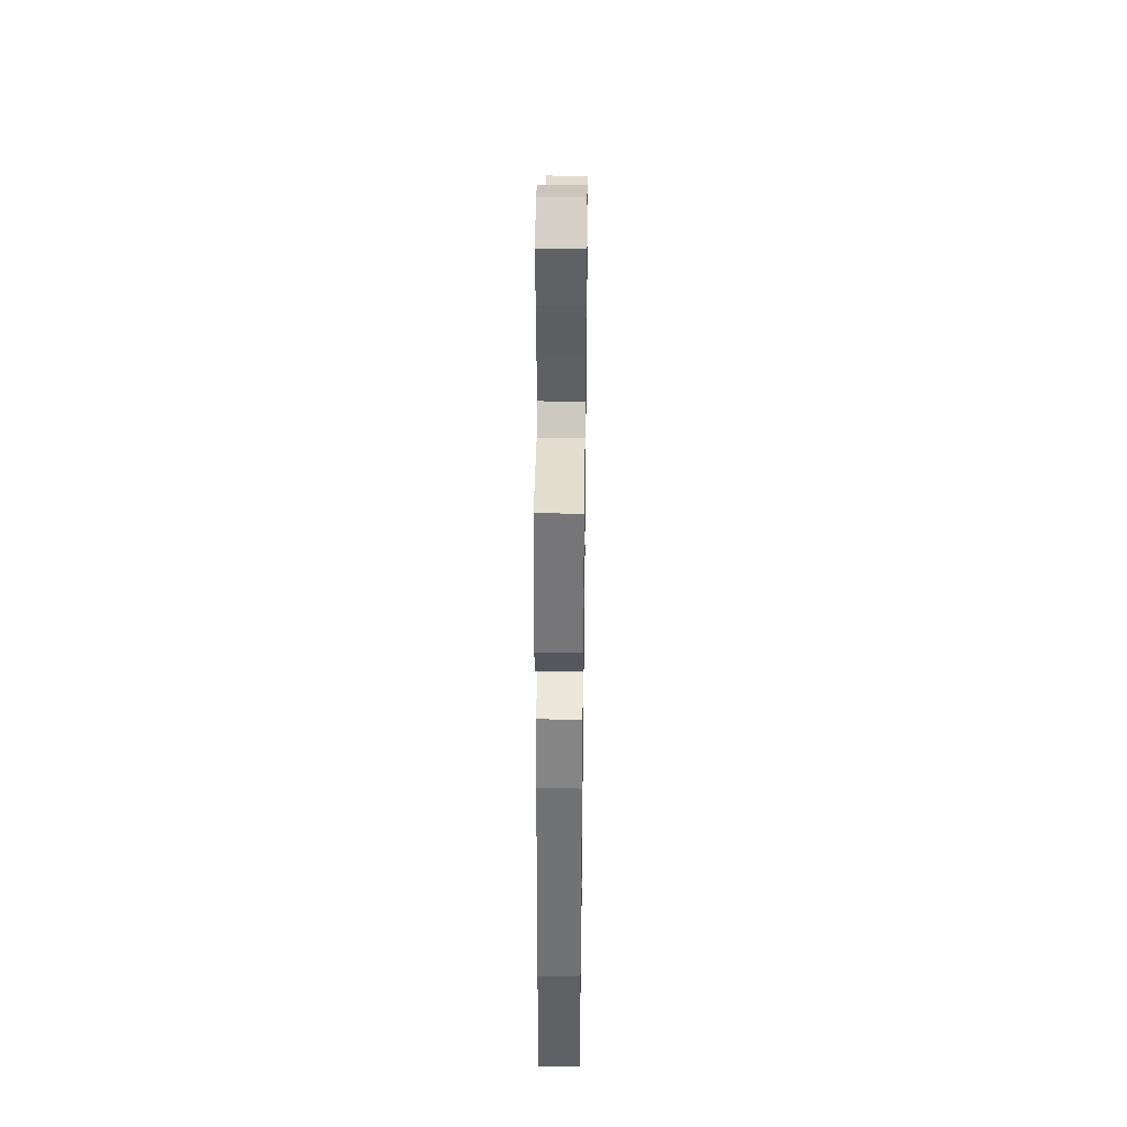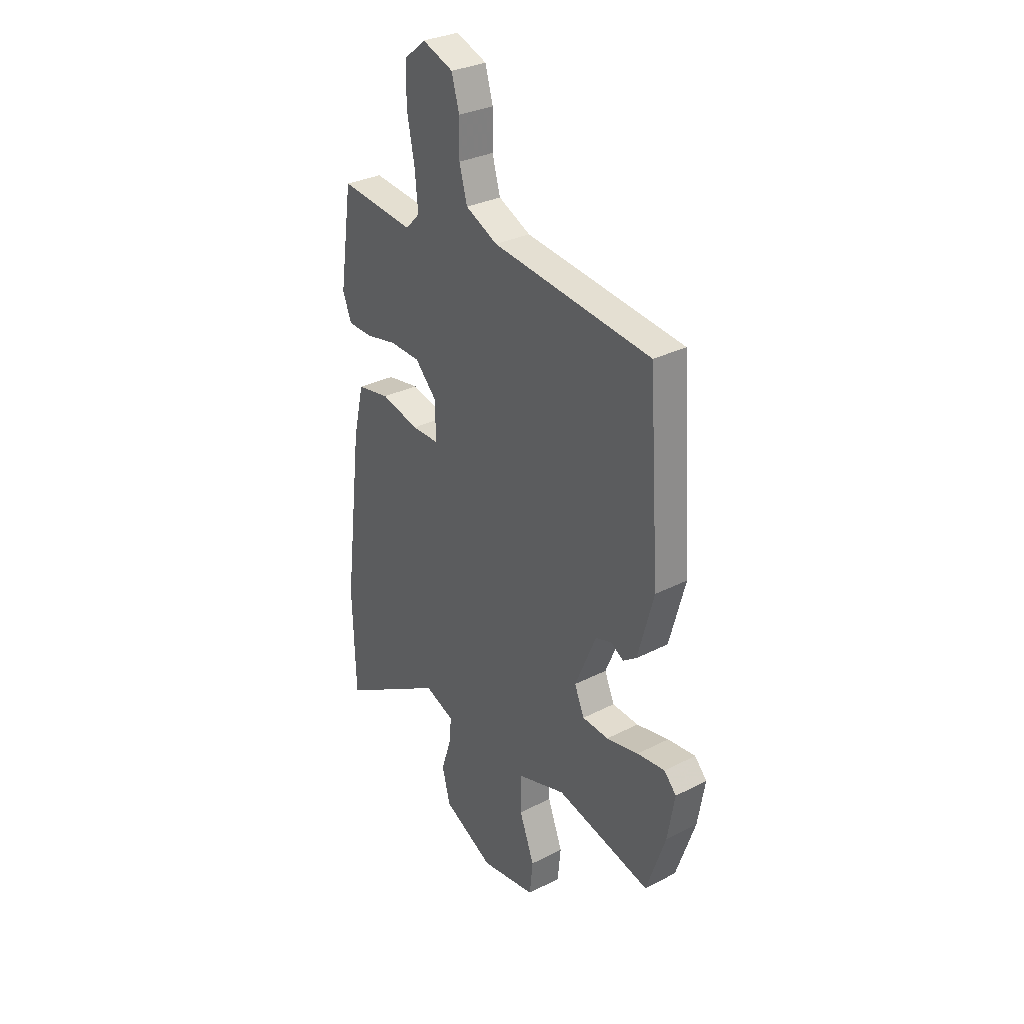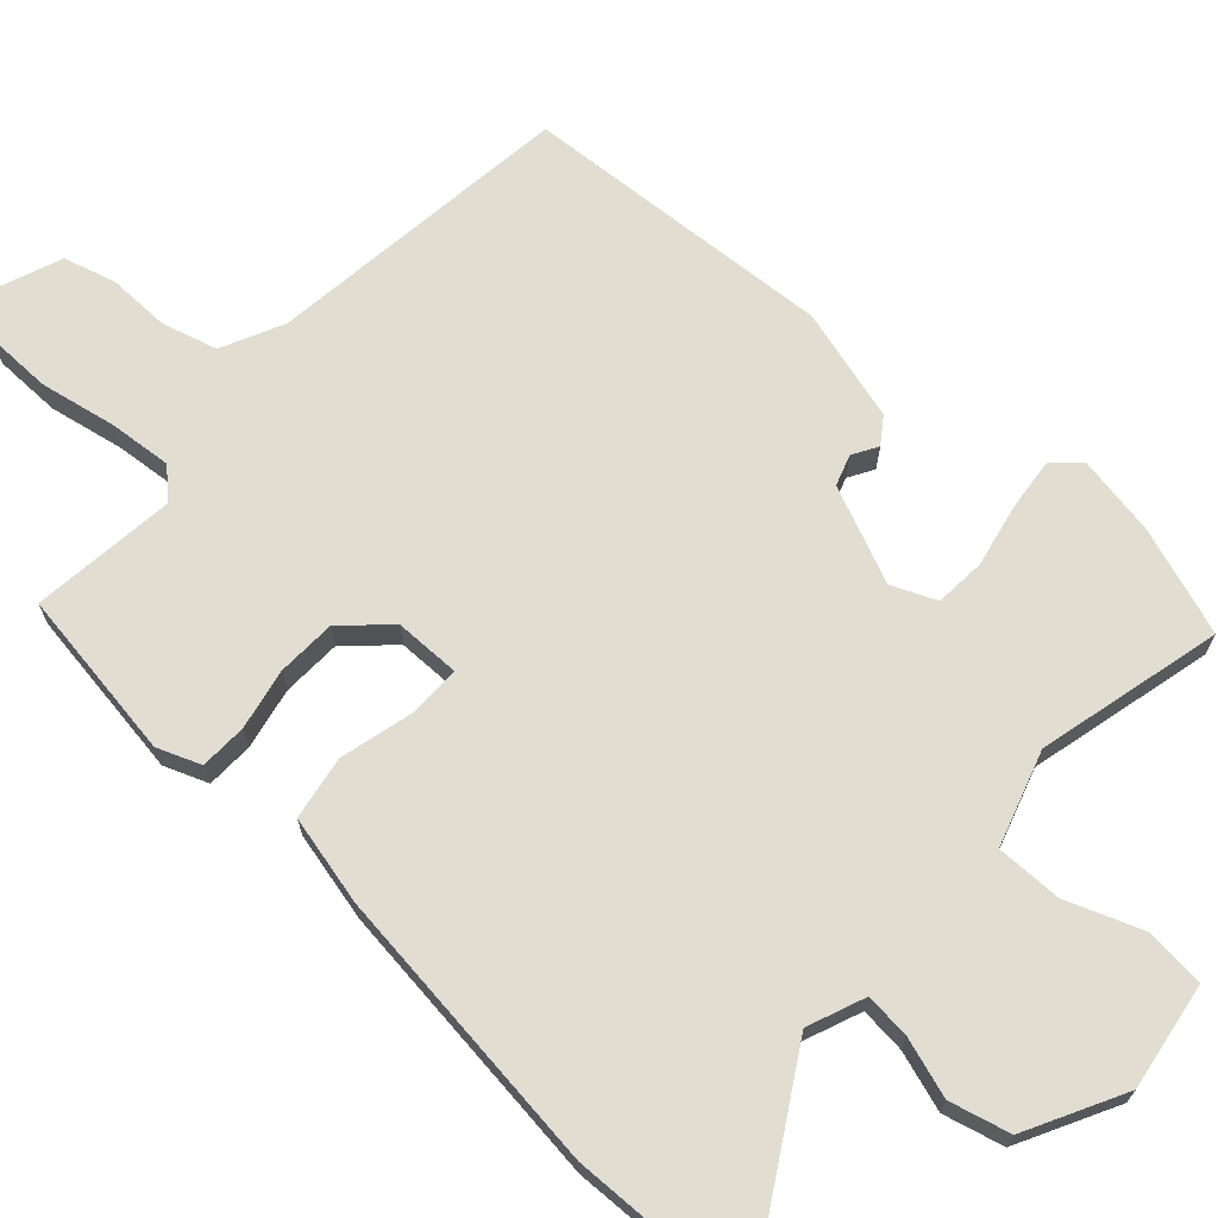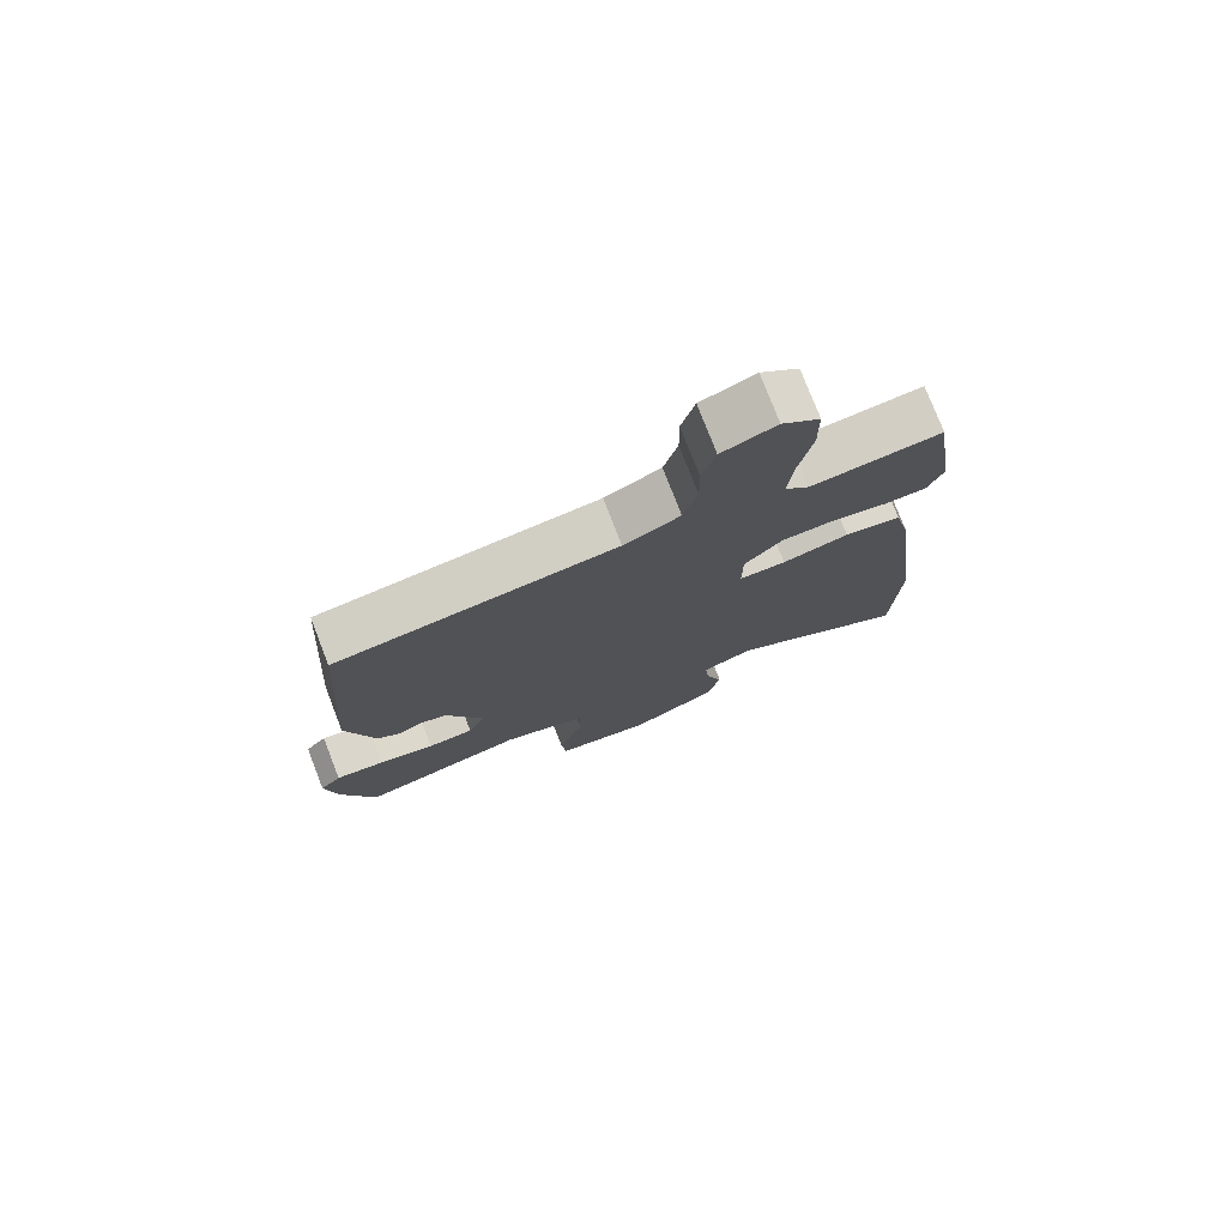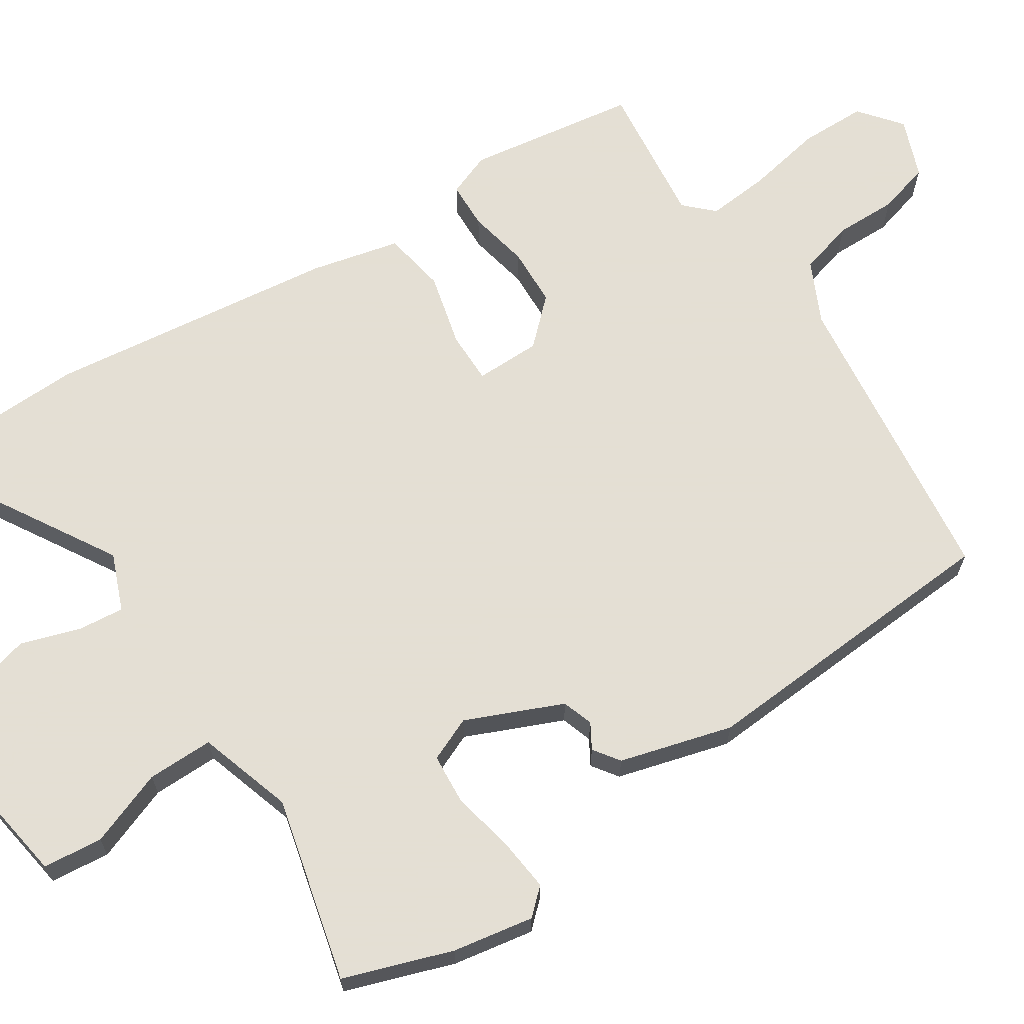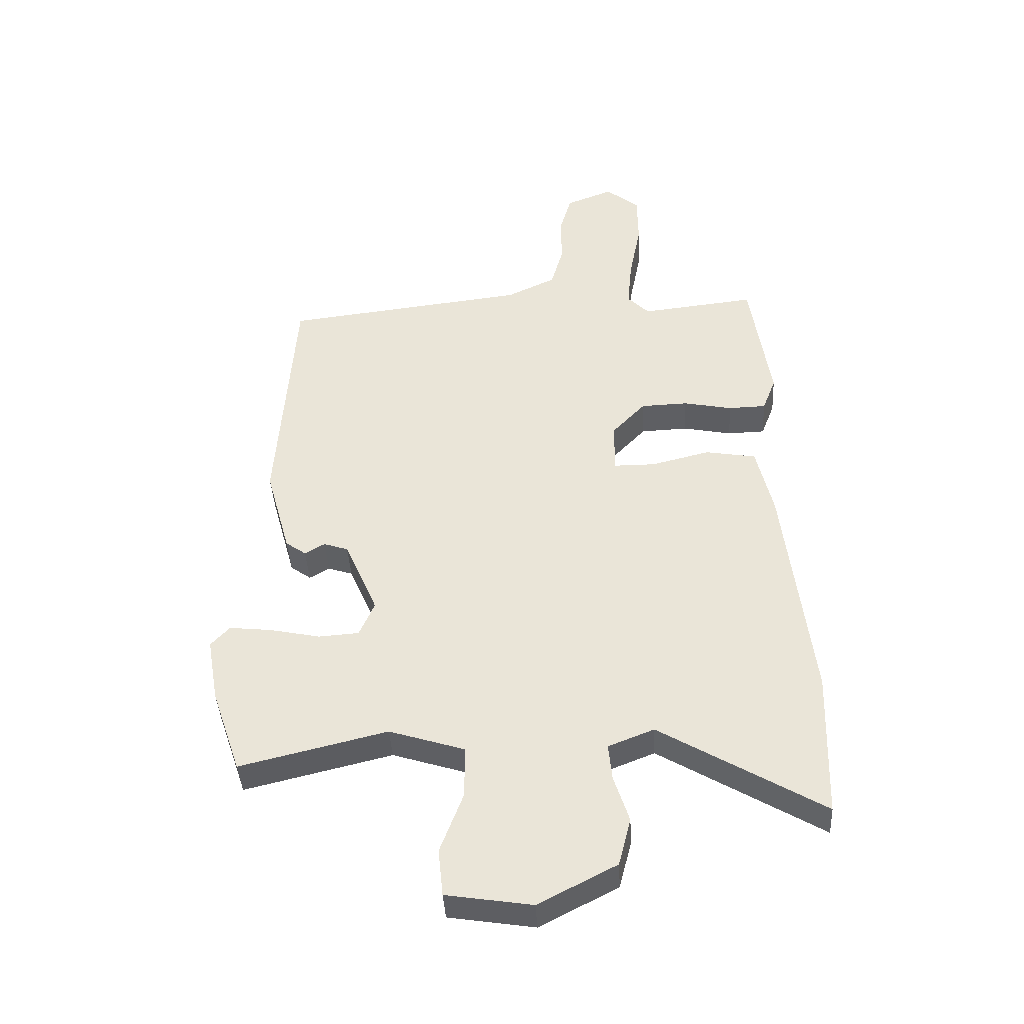
<metadata>
{"format":"obj","ext":"obj","renderer":"f3d","projection":"perspective","resolution":1024,"background":"white","views":[{"elev":41.3,"azim":90.8,"up":"+Z"},{"elev":30.7,"azim":-126.5,"up":"+Z"},{"elev":68.9,"azim":132.4,"up":"+Y"},{"elev":77.0,"azim":-21.2,"up":"+Z"},{"elev":66.3,"azim":-123.0,"up":"+Y"},{"elev":-40.8,"azim":3.2,"up":"+Z"}]}
</metadata>
<code>
v 0.444 0.07 0.504
v 0.478 0.07 0.272
v 0.455 0.07 0.213
v 0.391 0.07 0.211
v 0.308 0.07 0.228
v 0.228 0.07 0.225
v 0.171 0.07 0.165
v 0.17 0.07 0.076
v 0.241 0.07 0.076
v 0.341 0.07 0.101
v 0.427 0.07 0.086
v 0.455 0.07 -0.035
v 0.502 0.07 -0.43
v 0.494 0.07 -0.682
v 0.216 0.07 -0.516
v 0.138 0.07 -0.547
v 0.144 0.07 -0.609
v 0.17 0.07 -0.69
v 0.149 0.07 -0.772
v 0.016 0.07 -0.841
v -0.13 0.07 -0.818
v -0.138 0.07 -0.737
v -0.099 0.07 -0.634
v -0.098 0.07 -0.544
v -0.227 0.07 -0.503
v -0.478 0.07 -0.564
v -0.528 0.07 -0.417
v -0.547 0.07 -0.307
v -0.515 0.07 -0.272
v -0.442 0.07 -0.28
v -0.357 0.07 -0.298
v -0.288 0.07 -0.293
v -0.262 0.07 -0.233
v -0.318 0.07 -0.102
v -0.36 0.07 -0.088
v -0.394 0.07 -0.108
v -0.429 0.07 -0.083
v -0.471 0.07 0.07
v -0.442 0.07 0.495
v -0.024 0.07 0.545
v 0.06 0.07 0.585
v 0.081 0.07 0.66
v 0.08 0.07 0.744
v 0.1 0.07 0.815
v 0.181 0.07 0.846
v 0.238 0.07 0.8
v 0.239 0.07 0.709
v 0.219 0.07 0.606
v 0.211 0.07 0.52
v 0.248 0.07 0.482
v 0.444 0 0.504
v 0.478 0 0.272
v 0.455 0 0.213
v 0.391 0 0.211
v 0.308 0 0.228
v 0.228 0 0.225
v 0.171 0 0.165
v 0.17 0 0.076
v 0.241 0 0.076
v 0.341 0 0.101
v 0.427 0 0.086
v 0.455 0 -0.035
v 0.502 0 -0.43
v 0.494 0 -0.682
v 0.216 0 -0.516
v 0.138 0 -0.547
v 0.144 0 -0.609
v 0.17 0 -0.69
v 0.149 0 -0.772
v 0.016 0 -0.841
v -0.13 0 -0.818
v -0.138 0 -0.737
v -0.099 0 -0.634
v -0.098 0 -0.544
v -0.227 0 -0.503
v -0.478 0 -0.564
v -0.528 0 -0.417
v -0.547 0 -0.307
v -0.515 0 -0.272
v -0.442 0 -0.28
v -0.357 0 -0.298
v -0.288 0 -0.293
v -0.262 0 -0.233
v -0.318 0 -0.102
v -0.36 0 -0.088
v -0.394 0 -0.108
v -0.429 0 -0.083
v -0.471 0 0.07
v -0.442 0 0.495
v -0.024 0 0.545
v 0.06 0 0.585
v 0.081 0 0.66
v 0.08 0 0.744
v 0.1 0 0.815
v 0.181 0 0.846
v 0.238 0 0.8
v 0.239 0 0.709
v 0.219 0 0.606
v 0.211 0 0.52
v 0.248 0 0.482
f 45 46 47 48
f 45 48 49
f 42 43 44 45
f 41 42 45 49
f 40 41 49 50
f 38 39 40 50
f 35 36 37 38
f 34 35 38 50
f 28 29 30 31
f 26 27 28 31
f 25 26 31 32
f 24 25 32 33
f 20 21 22 23
f 20 23 24
f 17 18 19 20
f 16 17 20 24
f 15 16 24 33
f 13 14 15
f 9 10 11 12
f 8 9 12 13
f 2 3 4 5
f 2 5 6
f 1 2 6
f 50 1 6 7
f 33 34 50 7
f 8 13 15 33
f 7 8 33
f 98 97 96 95
f 99 98 95
f 95 94 93 92
f 99 95 92 91
f 100 99 91 90
f 100 90 89 88
f 88 87 86 85
f 100 88 85 84
f 81 80 79 78
f 81 78 77 76
f 82 81 76 75
f 83 82 75 74
f 73 72 71 70
f 74 73 70
f 70 69 68 67
f 74 70 67 66
f 83 74 66 65
f 65 64 63
f 62 61 60 59
f 63 62 59 58
f 55 54 53 52
f 56 55 52
f 56 52 51
f 57 56 51 100
f 57 100 84 83
f 83 65 63 58
f 83 58 57
f 1 51 52 2
f 2 52 53 3
f 3 53 54 4
f 4 54 55 5
f 5 55 56 6
f 6 56 57 7
f 7 57 58 8
f 8 58 59 9
f 9 59 60 10
f 10 60 61 11
f 11 61 62 12
f 12 62 63 13
f 13 63 64 14
f 14 64 65 15
f 15 65 66 16
f 16 66 67 17
f 17 67 68 18
f 18 68 69 19
f 19 69 70 20
f 20 70 71 21
f 21 71 72 22
f 22 72 73 23
f 23 73 74 24
f 24 74 75 25
f 25 75 76 26
f 26 76 77 27
f 27 77 78 28
f 28 78 79 29
f 29 79 80 30
f 30 80 81 31
f 31 81 82 32
f 32 82 83 33
f 33 83 84 34
f 34 84 85 35
f 35 85 86 36
f 36 86 87 37
f 37 87 88 38
f 38 88 89 39
f 39 89 90 40
f 40 90 91 41
f 41 91 92 42
f 42 92 93 43
f 43 93 94 44
f 44 94 95 45
f 45 95 96 46
f 46 96 97 47
f 47 97 98 48
f 48 98 99 49
f 49 99 100 50
f 50 100 51 1

</code>
